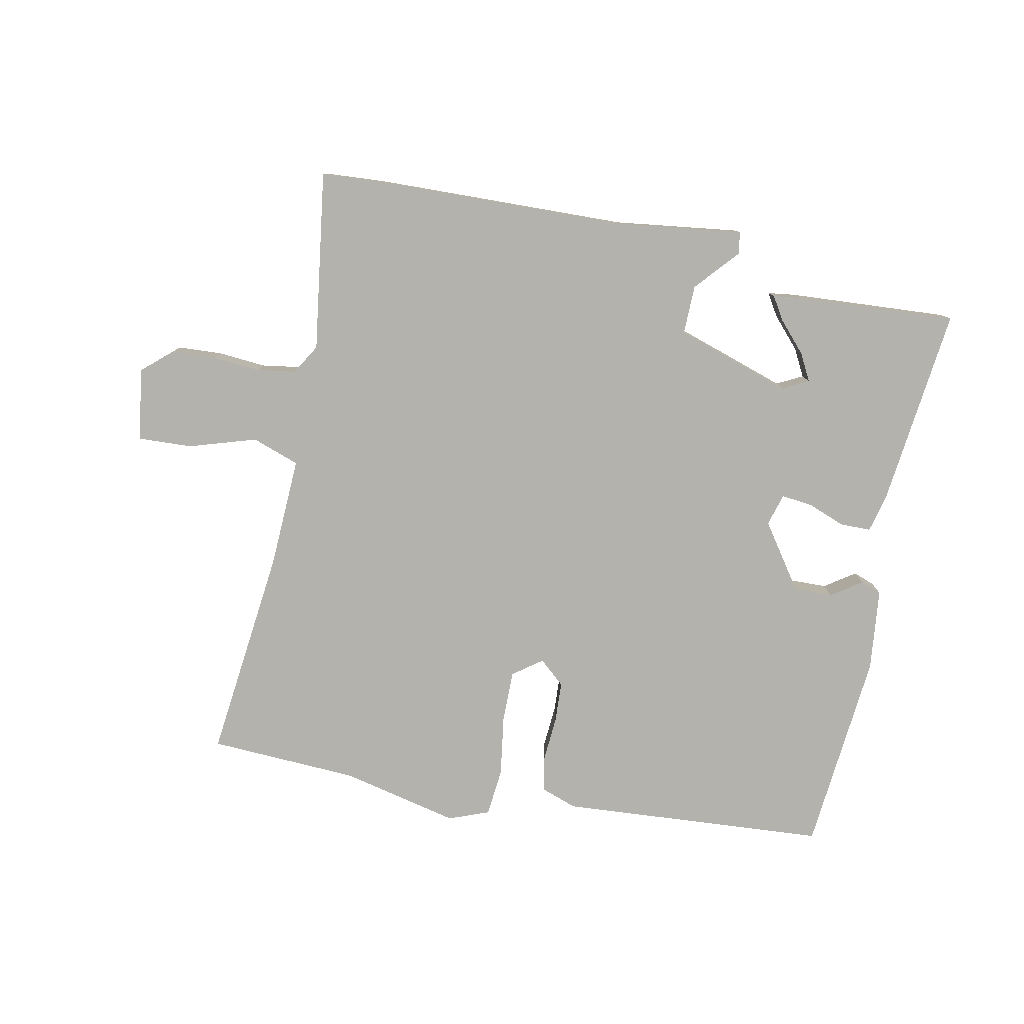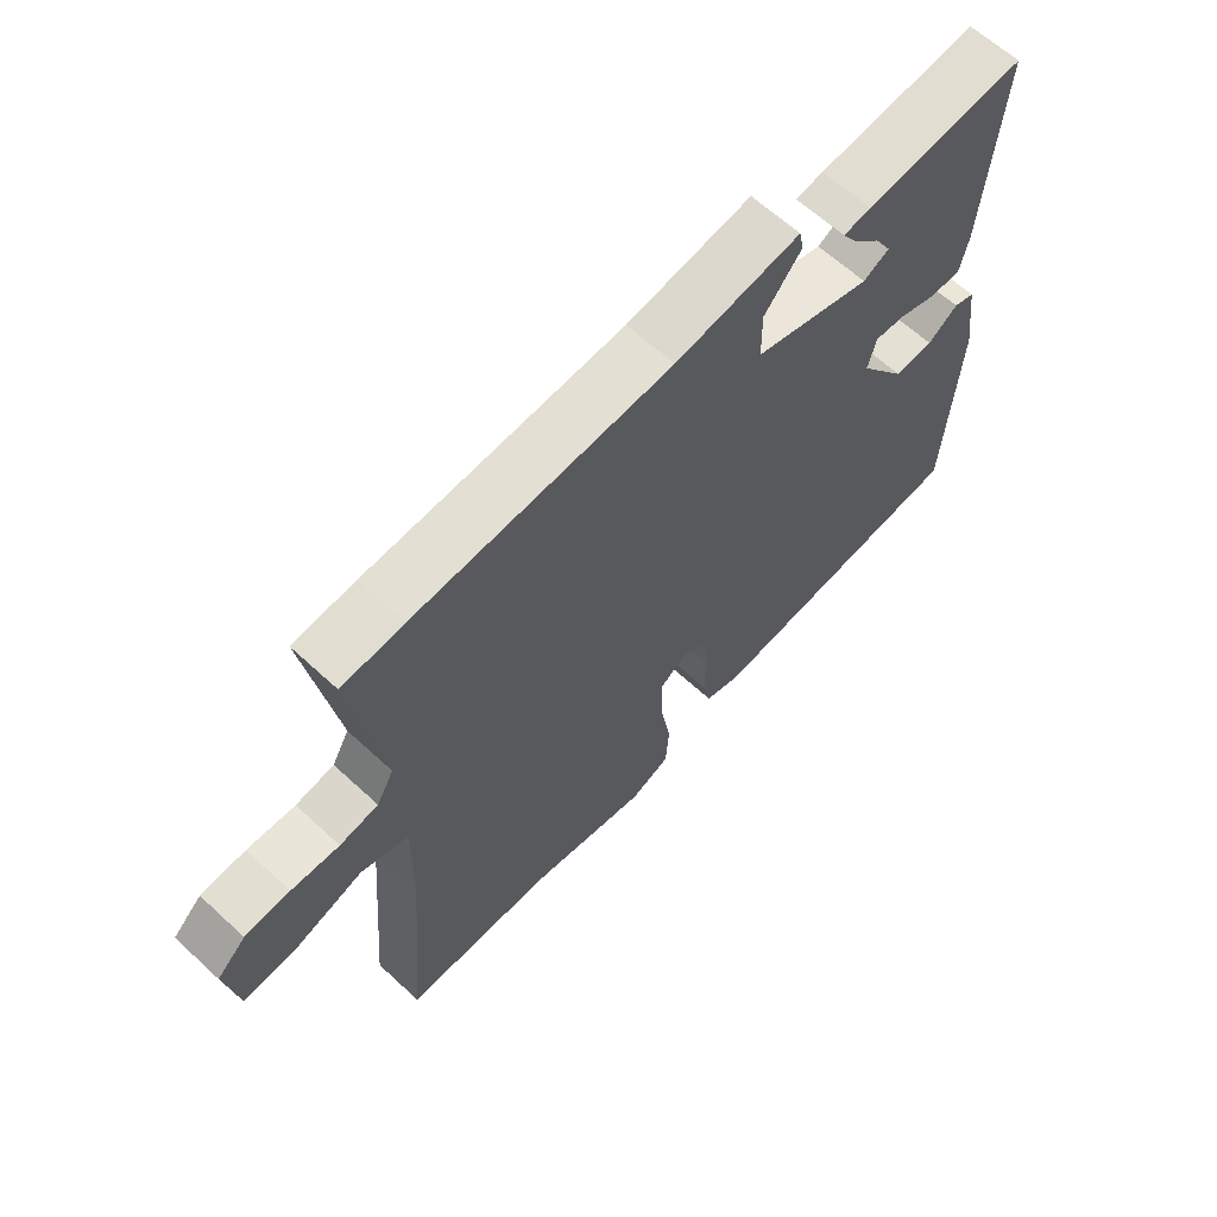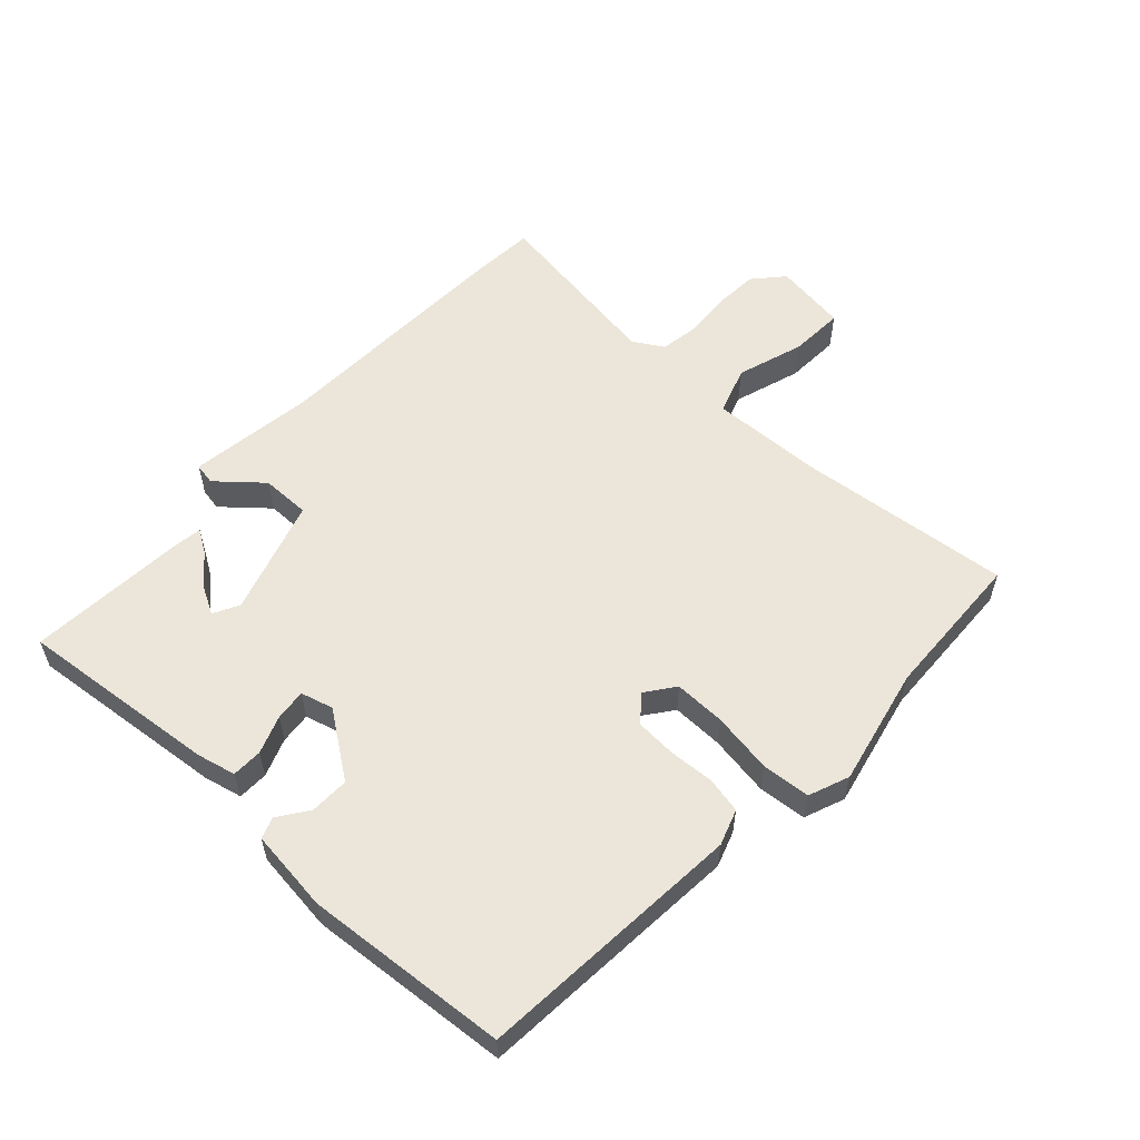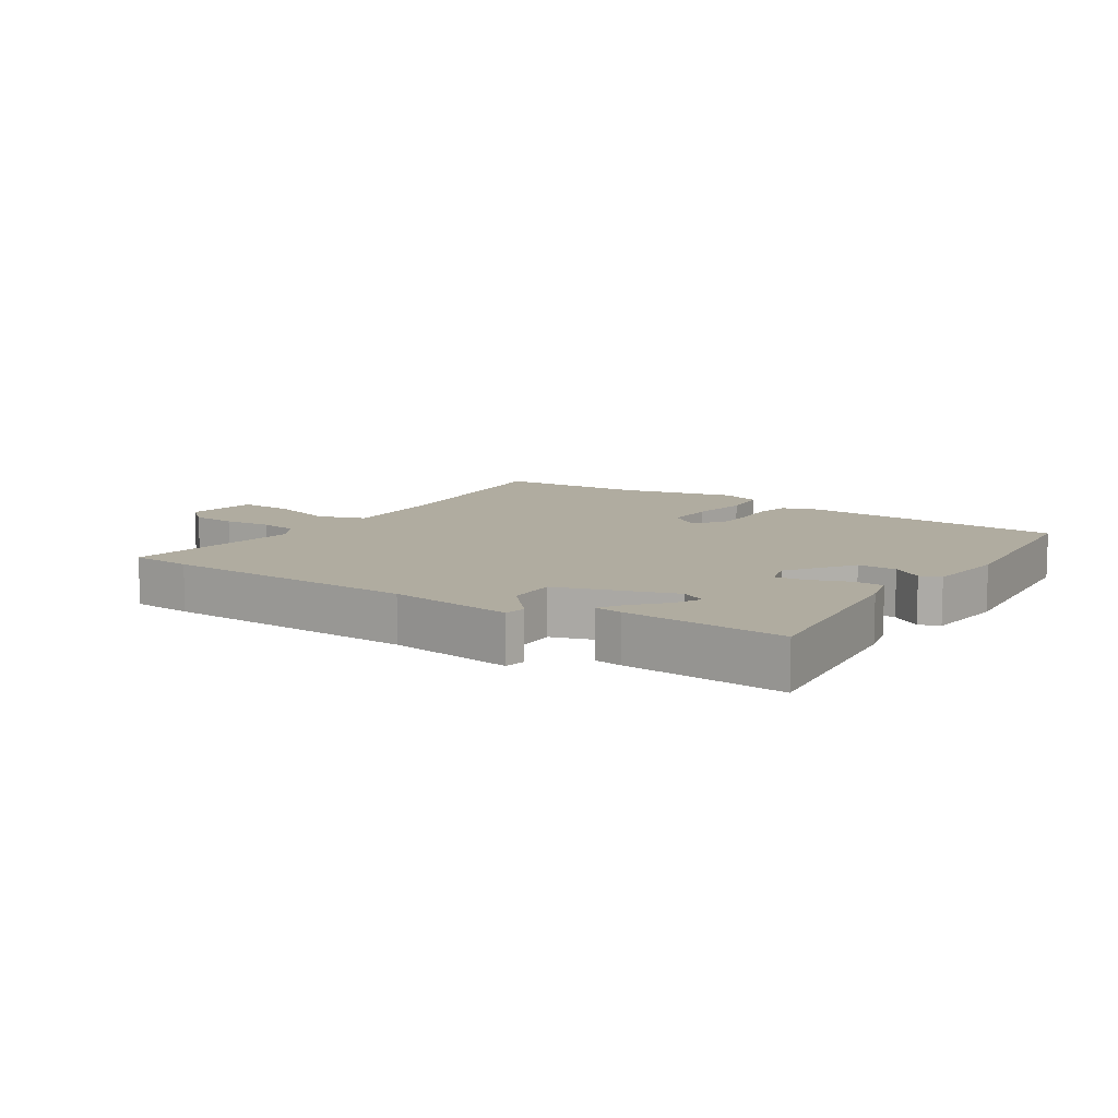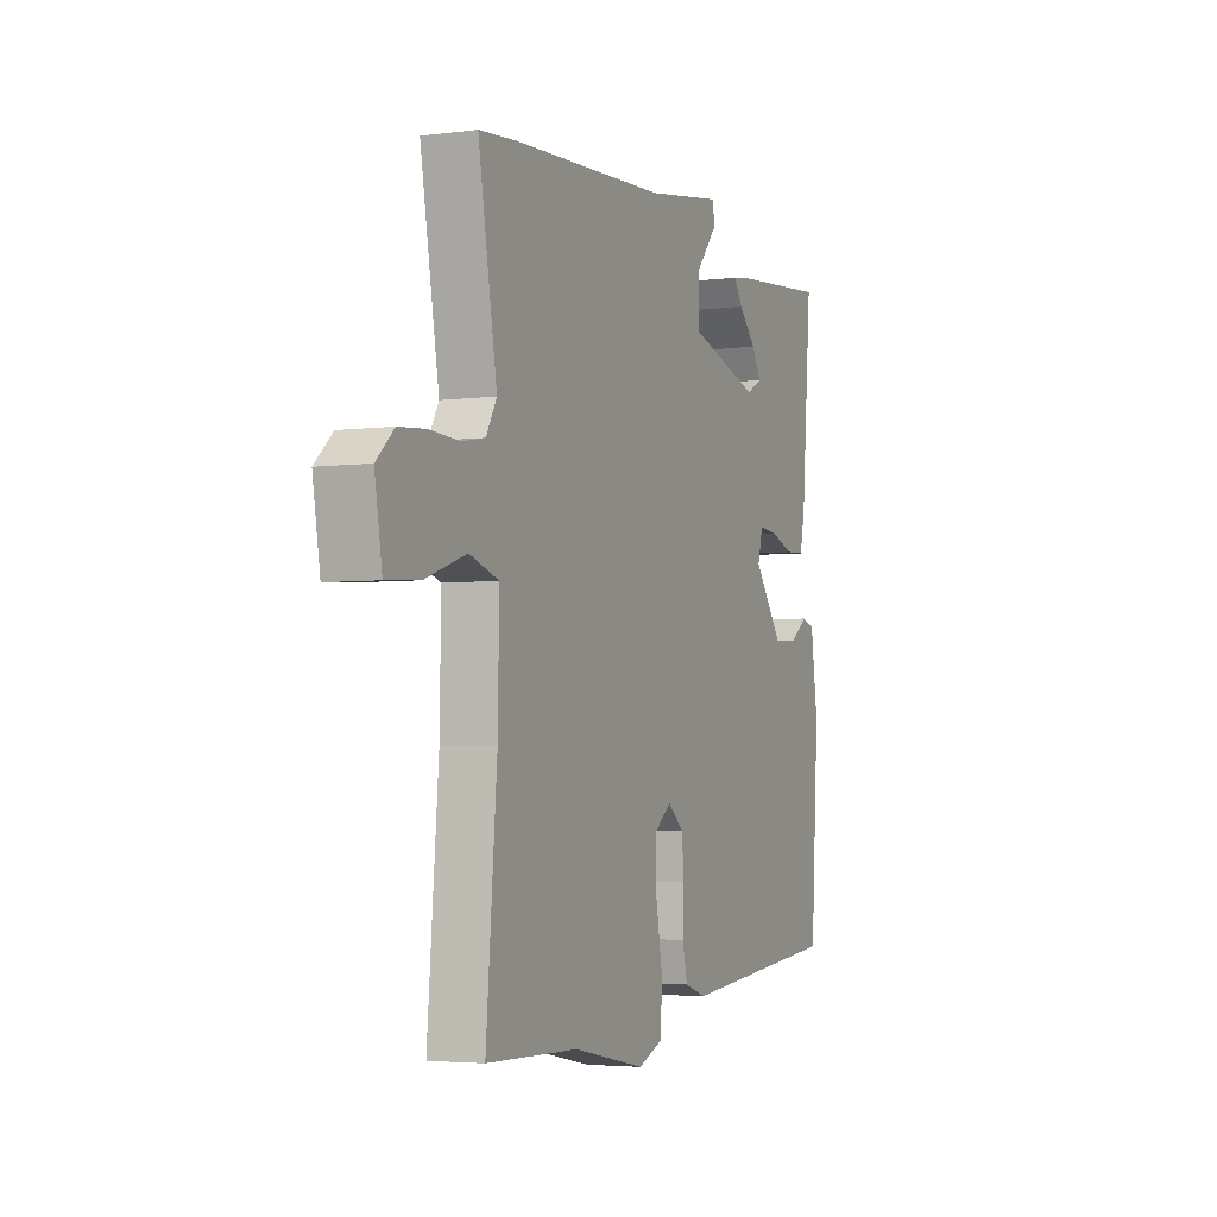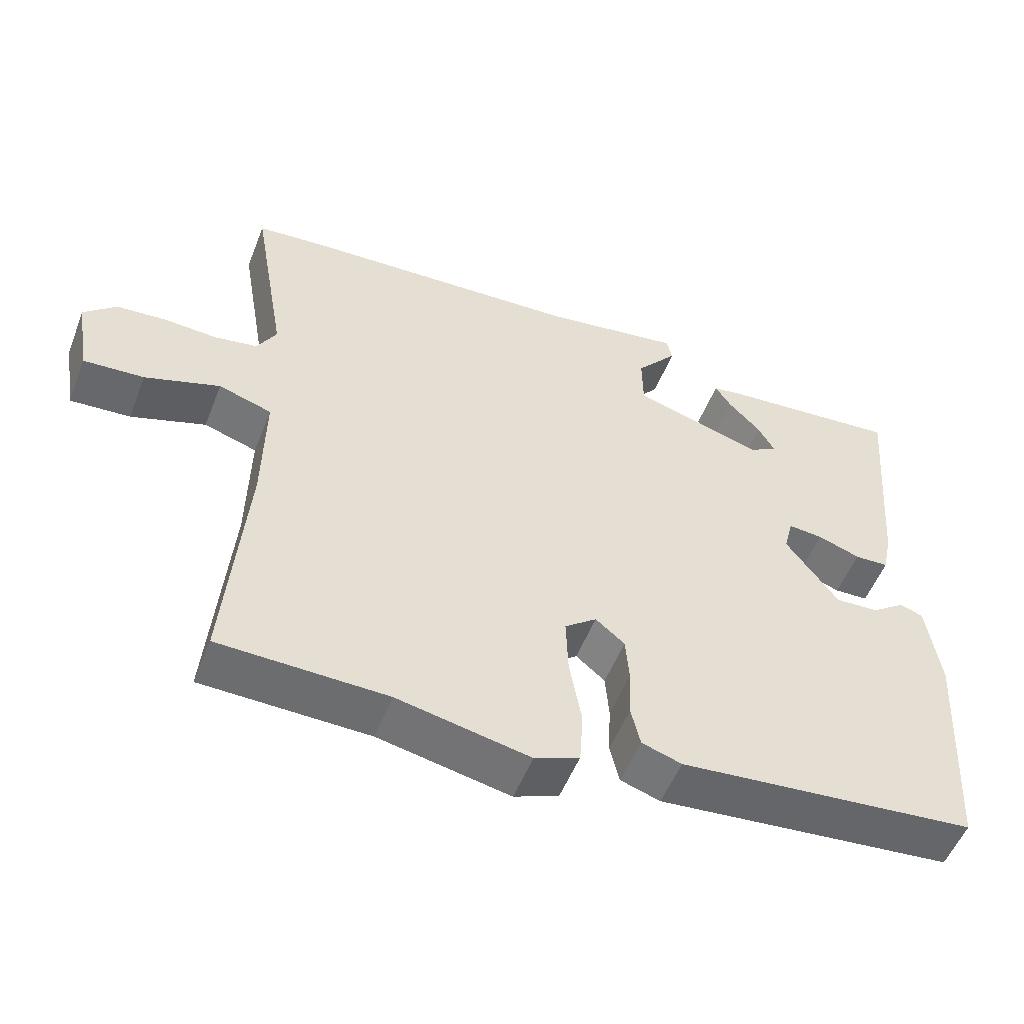
<metadata>
{"format":"obj","ext":"obj","renderer":"f3d","projection":"perspective","resolution":1024,"background":"white","views":[{"elev":-79.4,"azim":-13.0,"up":"+Y"},{"elev":63.0,"azim":-46.9,"up":"+Z"},{"elev":57.0,"azim":131.6,"up":"+Y"},{"elev":9.9,"azim":31.8,"up":"+Y"},{"elev":-3.8,"azim":-66.5,"up":"+Z"},{"elev":-53.5,"azim":-21.3,"up":"+Z"}]}
</metadata>
<code>
v -0.318 0.07 -0.504
v -0.553 0.07 -0.499
v -0.525 0.07 -0.163
v -0.522 0.07 0.013
v -0.597 0.07 0.037
v -0.702 0.07 0.001
v -0.787 0.07 -0.005
v -0.806 0.07 0.109
v -0.761 0.07 0.151
v -0.691 0.07 0.157
v -0.616 0.07 0.153
v -0.556 0.07 0.164
v -0.529 0.07 0.212
v -0.577 0.07 0.493
v -0.481 0.07 0.502
v -0.083 0.07 0.524
v 0.112 0.07 0.555
v 0.119 0.07 0.521
v 0.061 0.07 0.451
v 0.062 0.07 0.374
v 0.245 0.07 0.32
v 0.285 0.07 0.342
v 0.261 0.07 0.384
v 0.216 0.07 0.431
v 0.193 0.07 0.466
v 0.236 0.07 0.473
v 0.488 0.07 0.496
v 0.462 0.07 0.181
v 0.449 0.07 0.12
v 0.401 0.07 0.118
v 0.341 0.07 0.139
v 0.292 0.07 0.143
v 0.279 0.07 0.092
v 0.353 0.07 -0.008
v 0.414 0.07 -0.005
v 0.461 0.07 0.029
v 0.494 0.07 0.018
v 0.512 0.07 -0.111
v 0.492 0.07 -0.43
v 0.073 0.07 -0.471
v 0.017 0.07 -0.453
v 0.004 0.07 -0.397
v 0.007 0.07 -0.326
v 0.002 0.07 -0.262
v -0.039 0.07 -0.228
v -0.084 0.07 -0.263
v -0.081 0.07 -0.344
v -0.064 0.07 -0.439
v -0.069 0.07 -0.515
v -0.132 0.07 -0.541
v -0.318 0 -0.504
v -0.553 0 -0.499
v -0.525 0 -0.163
v -0.522 0 0.013
v -0.597 0 0.037
v -0.702 0 0.001
v -0.787 0 -0.005
v -0.806 0 0.109
v -0.761 0 0.151
v -0.691 0 0.157
v -0.616 0 0.153
v -0.556 0 0.164
v -0.529 0 0.212
v -0.577 0 0.493
v -0.481 0 0.502
v -0.083 0 0.524
v 0.112 0 0.555
v 0.119 0 0.521
v 0.061 0 0.451
v 0.062 0 0.374
v 0.245 0 0.32
v 0.285 0 0.342
v 0.261 0 0.384
v 0.216 0 0.431
v 0.193 0 0.466
v 0.236 0 0.473
v 0.488 0 0.496
v 0.462 0 0.181
v 0.449 0 0.12
v 0.401 0 0.118
v 0.341 0 0.139
v 0.292 0 0.143
v 0.279 0 0.092
v 0.353 0 -0.008
v 0.414 0 -0.005
v 0.461 0 0.029
v 0.494 0 0.018
v 0.512 0 -0.111
v 0.492 0 -0.43
v 0.073 0 -0.471
v 0.017 0 -0.453
v 0.004 0 -0.397
v 0.007 0 -0.326
v 0.002 0 -0.262
v -0.039 0 -0.228
v -0.084 0 -0.263
v -0.081 0 -0.344
v -0.064 0 -0.439
v -0.069 0 -0.515
v -0.132 0 -0.541
f 49 50 1
f 48 49 1
f 47 48 1
f 1 2 3
f 47 1 3
f 46 47 3
f 45 46 3 4
f 41 42 43
f 40 41 43
f 39 40 43
f 38 39 43
f 37 38 43
f 36 37 43
f 35 36 43
f 34 35 43 44
f 33 34 44 45
f 29 30 31
f 28 29 31
f 27 28 31
f 27 31 32
f 25 26 27
f 24 25 27
f 23 24 27
f 22 23 27
f 22 27 32
f 32 33 45
f 22 32 45
f 21 22 45
f 16 17 18 19
f 16 19 20
f 15 16 20
f 14 15 20
f 13 14 20
f 21 45 4
f 20 21 4
f 13 20 4
f 12 13 4
f 9 10 11
f 8 9 11
f 7 8 11
f 6 7 11
f 5 6 11
f 4 5 11 12
f 51 100 99
f 51 99 98
f 51 98 97
f 53 52 51
f 53 51 97
f 53 97 96
f 54 53 96 95
f 93 92 91
f 93 91 90
f 93 90 89
f 93 89 88
f 93 88 87
f 93 87 86
f 93 86 85
f 94 93 85 84
f 95 94 84 83
f 81 80 79
f 81 79 78
f 81 78 77
f 82 81 77
f 77 76 75
f 77 75 74
f 77 74 73
f 77 73 72
f 82 77 72
f 95 83 82
f 95 82 72
f 95 72 71
f 69 68 67 66
f 70 69 66
f 70 66 65
f 70 65 64
f 70 64 63
f 54 95 71
f 54 71 70
f 54 70 63
f 54 63 62
f 61 60 59
f 61 59 58
f 61 58 57
f 61 57 56
f 61 56 55
f 62 61 55 54
f 1 51 52 2
f 2 52 53 3
f 3 53 54 4
f 4 54 55 5
f 5 55 56 6
f 6 56 57 7
f 7 57 58 8
f 8 58 59 9
f 9 59 60 10
f 10 60 61 11
f 11 61 62 12
f 12 62 63 13
f 13 63 64 14
f 14 64 65 15
f 15 65 66 16
f 16 66 67 17
f 17 67 68 18
f 18 68 69 19
f 19 69 70 20
f 20 70 71 21
f 21 71 72 22
f 22 72 73 23
f 23 73 74 24
f 24 74 75 25
f 25 75 76 26
f 26 76 77 27
f 27 77 78 28
f 28 78 79 29
f 29 79 80 30
f 30 80 81 31
f 31 81 82 32
f 32 82 83 33
f 33 83 84 34
f 34 84 85 35
f 35 85 86 36
f 36 86 87 37
f 37 87 88 38
f 38 88 89 39
f 39 89 90 40
f 40 90 91 41
f 41 91 92 42
f 42 92 93 43
f 43 93 94 44
f 44 94 95 45
f 45 95 96 46
f 46 96 97 47
f 47 97 98 48
f 48 98 99 49
f 49 99 100 50
f 50 100 51 1

</code>
